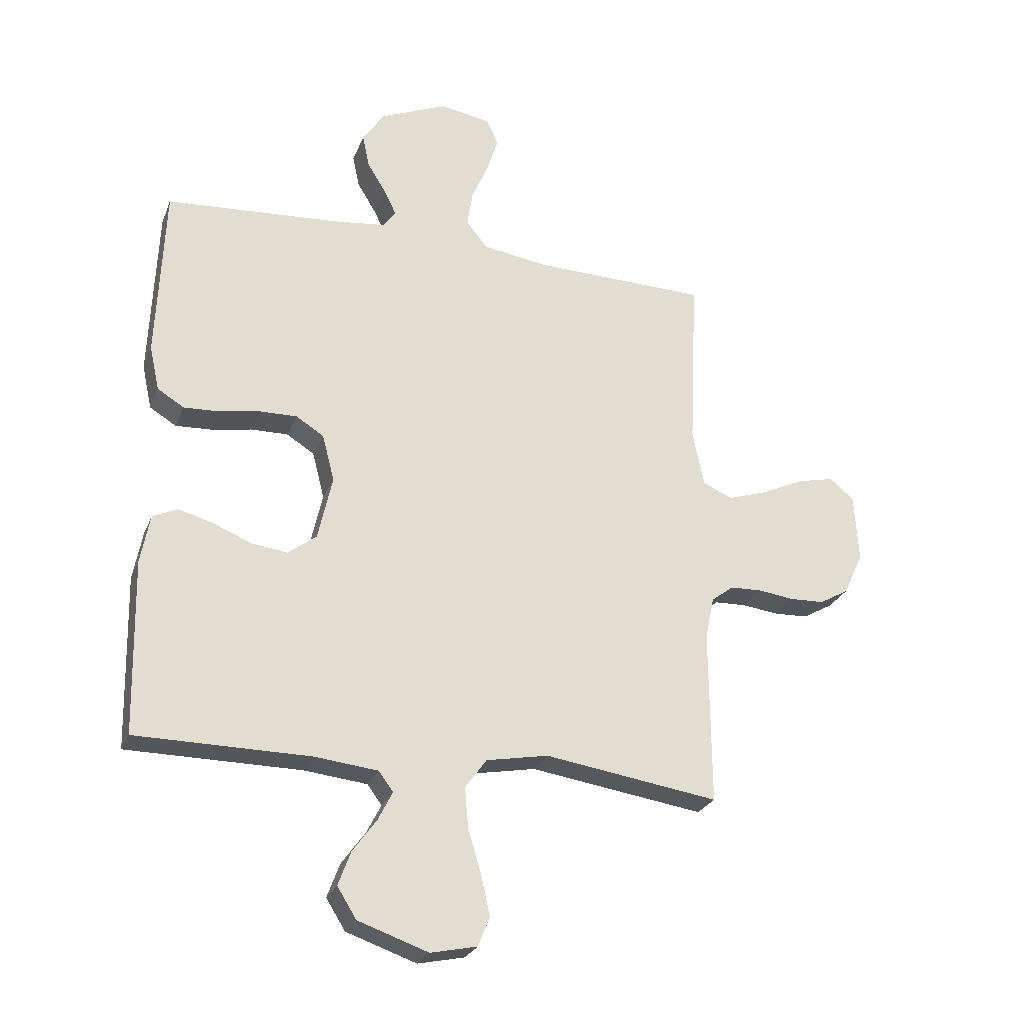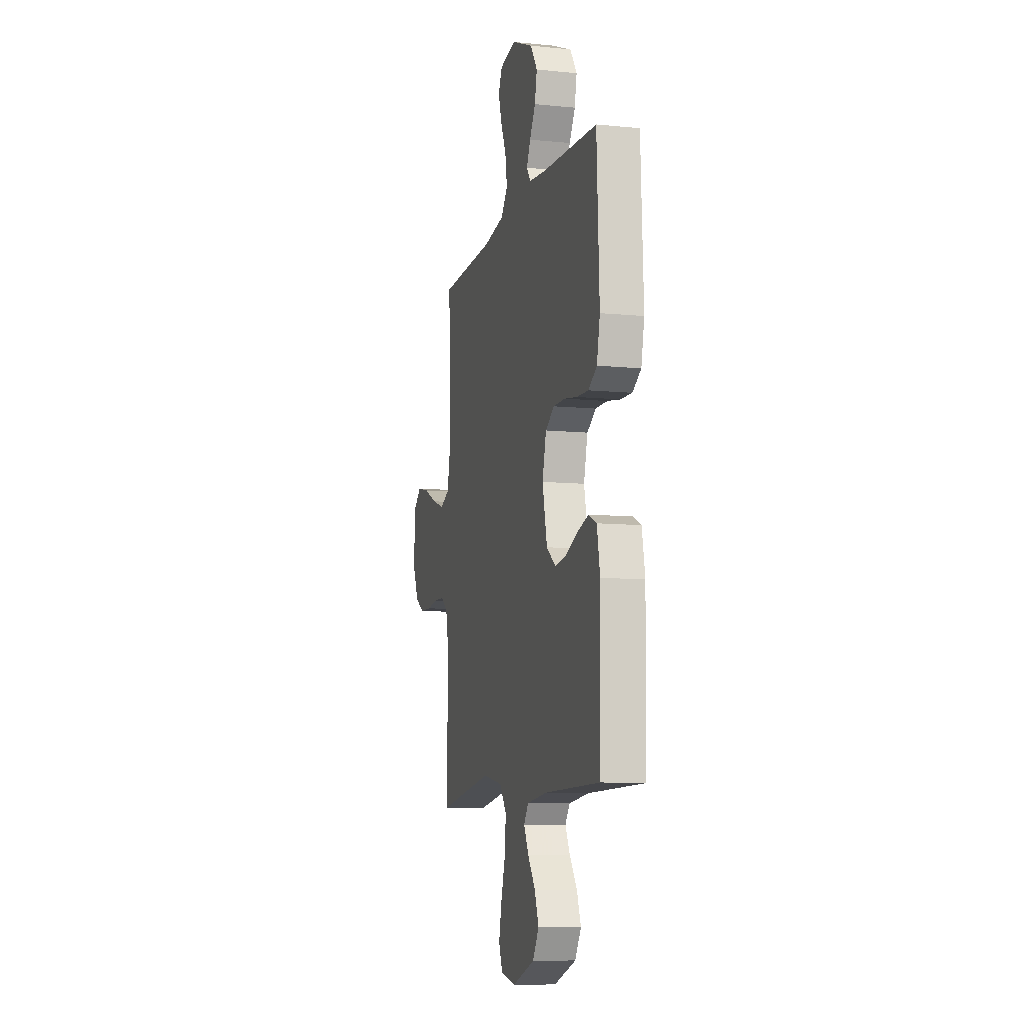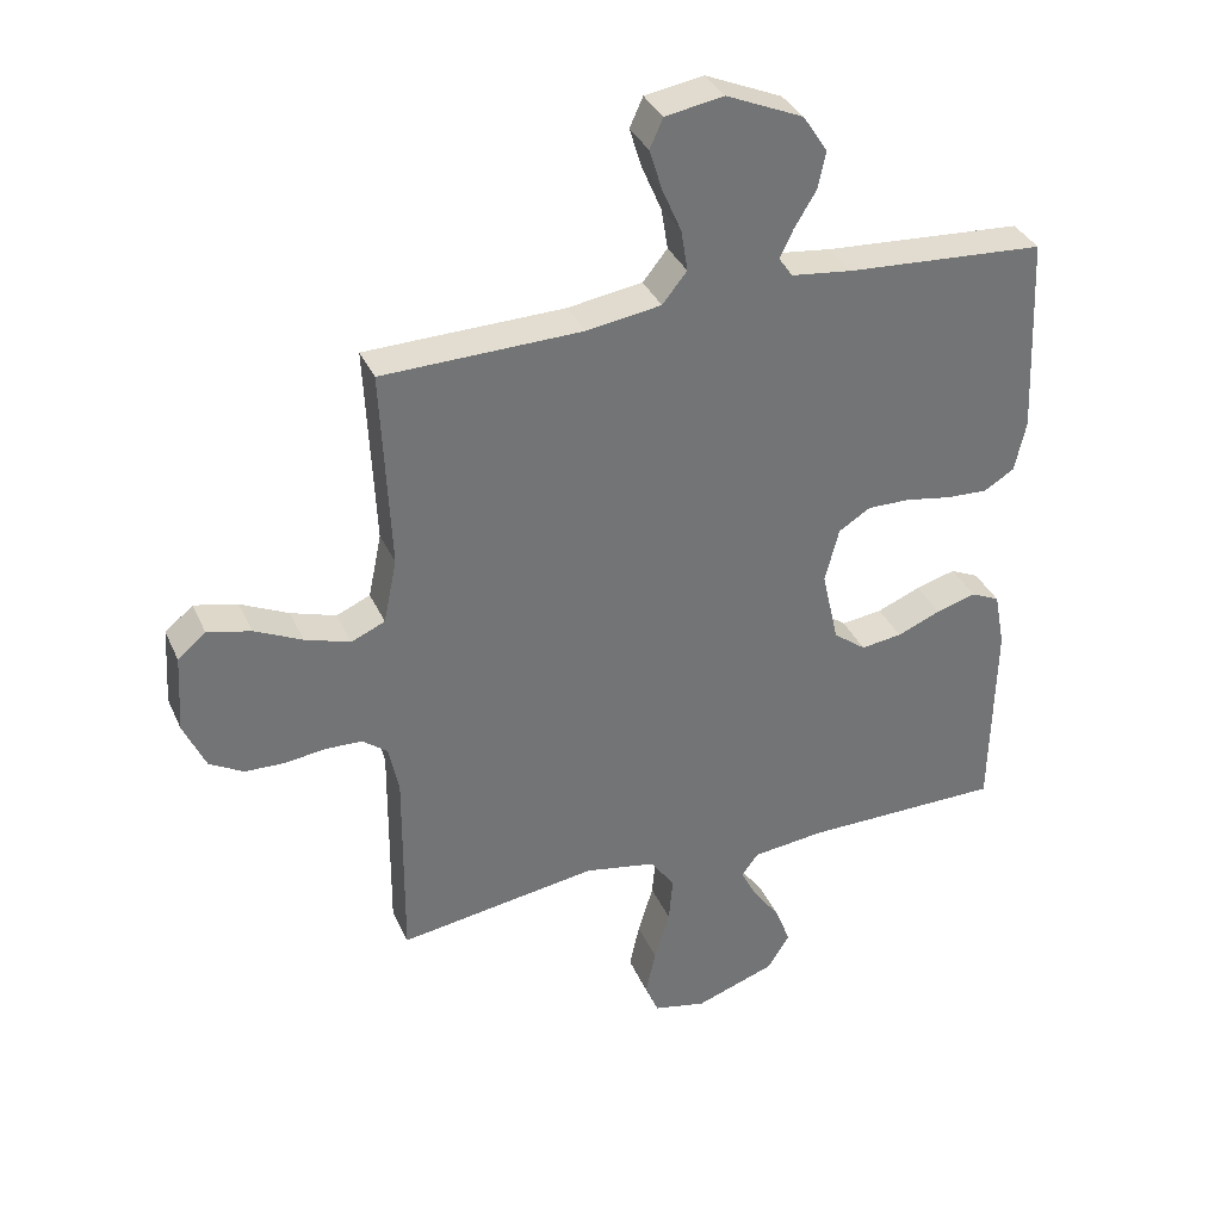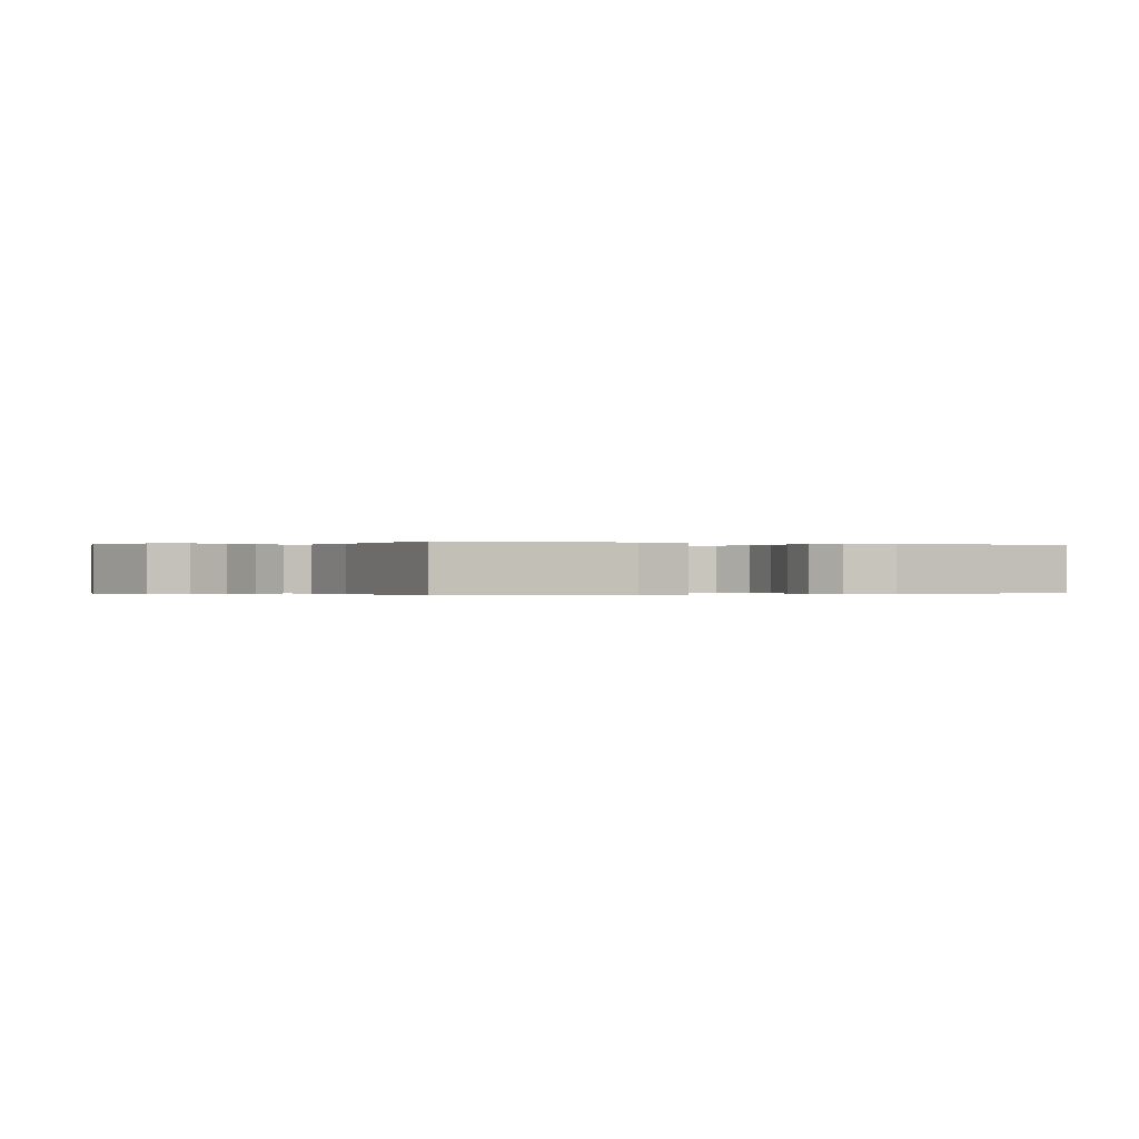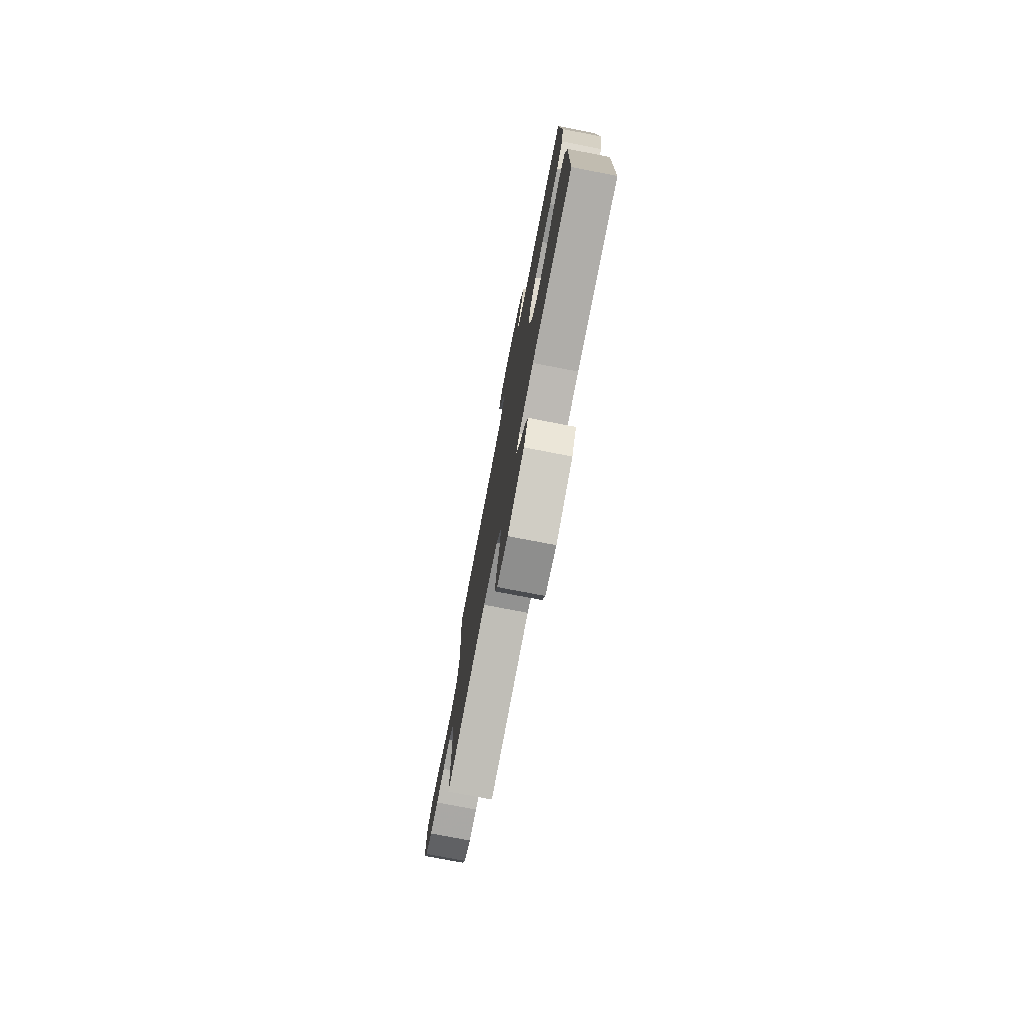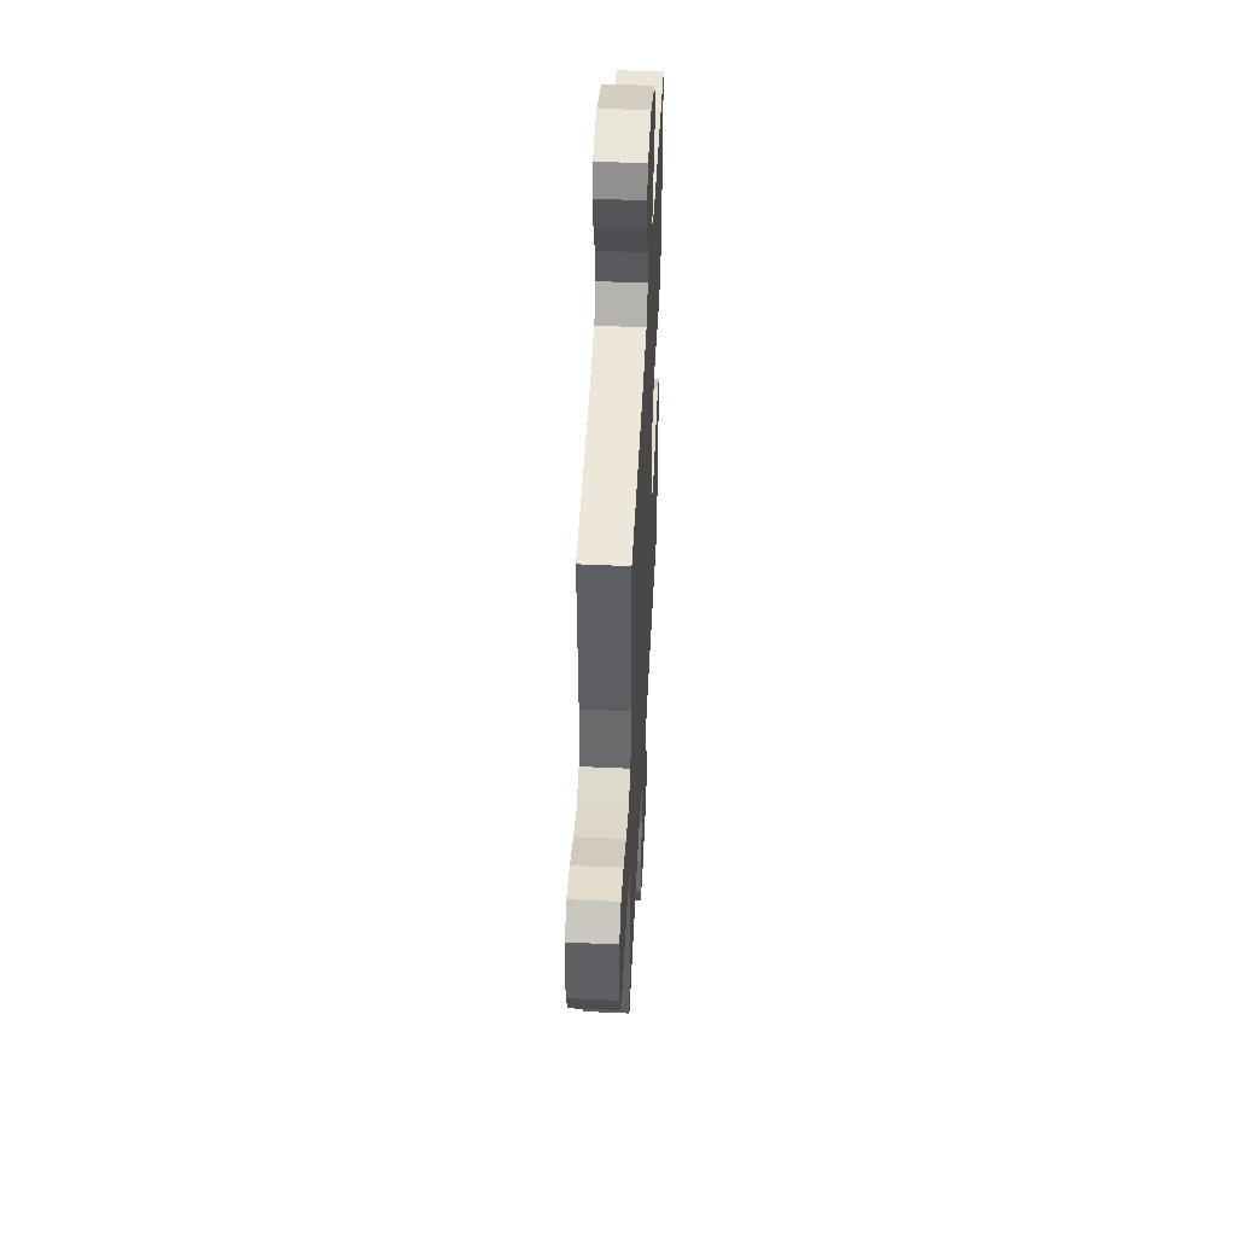
<metadata>
{"format":"obj","ext":"obj","renderer":"f3d","projection":"perspective","resolution":1024,"background":"white","views":[{"elev":-25.8,"azim":-18.5,"up":"+Z"},{"elev":-9.5,"azim":-104.5,"up":"+Z"},{"elev":35.1,"azim":158.2,"up":"+Z"},{"elev":-0.1,"azim":-115.2,"up":"+Y"},{"elev":-77.0,"azim":-100.9,"up":"+Z"},{"elev":48.4,"azim":92.9,"up":"+Z"}]}
</metadata>
<code>
v 0.5 0.07 0.5
v 0.486 0.07 0.2
v 0.506 0.07 0.103
v 0.557 0.07 0.081
v 0.625 0.07 0.103
v 0.697 0.07 0.137
v 0.762 0.07 0.152
v 0.804 0.07 0.117
v 0.811 0.07 0
v 0.778 0.07 -0.073
v 0.727 0.07 -0.102
v 0.667 0.07 -0.104
v 0.606 0.07 -0.096
v 0.551 0.07 -0.098
v 0.513 0.07 -0.127
v 0.498 0.07 -0.2
v 0.5 0.07 -0.5
v 0.2 0.07 -0.455
v 0.093 0.07 -0.475
v 0.056 0.07 -0.526
v 0.062 0.07 -0.596
v 0.085 0.07 -0.672
v 0.1 0.07 -0.74
v 0.08 0.07 -0.79
v 0 0.07 -0.807
v -0.121 0.07 -0.765
v -0.154 0.07 -0.712
v -0.132 0.07 -0.653
v -0.091 0.07 -0.597
v -0.066 0.07 -0.548
v -0.091 0.07 -0.514
v -0.2 0.07 -0.502
v -0.5 0.07 -0.5
v -0.506 0.07 -0.2
v -0.49 0.07 -0.116
v -0.447 0.07 -0.096
v -0.387 0.07 -0.113
v -0.321 0.07 -0.14
v -0.259 0.07 -0.148
v -0.21 0.07 -0.111
v -0.185 0.07 0
v -0.206 0.07 0.081
v -0.254 0.07 0.111
v -0.318 0.07 0.11
v -0.387 0.07 0.098
v -0.45 0.07 0.095
v -0.496 0.07 0.123
v -0.513 0.07 0.2
v -0.5 0.07 0.5
v -0.2 0.07 0.52
v -0.109 0.07 0.531
v -0.088 0.07 0.561
v -0.109 0.07 0.604
v -0.141 0.07 0.656
v -0.153 0.07 0.713
v -0.116 0.07 0.769
v 0 0.07 0.819
v 0.088 0.07 0.804
v 0.108 0.07 0.76
v 0.089 0.07 0.699
v 0.06 0.07 0.632
v 0.05 0.07 0.57
v 0.087 0.07 0.524
v 0.2 0.07 0.507
v 0.5 0 0.5
v 0.486 0 0.2
v 0.506 0 0.103
v 0.557 0 0.081
v 0.625 0 0.103
v 0.697 0 0.137
v 0.762 0 0.152
v 0.804 0 0.117
v 0.811 0 0
v 0.778 0 -0.073
v 0.727 0 -0.102
v 0.667 0 -0.104
v 0.606 0 -0.096
v 0.551 0 -0.098
v 0.513 0 -0.127
v 0.498 0 -0.2
v 0.5 0 -0.5
v 0.2 0 -0.455
v 0.093 0 -0.475
v 0.056 0 -0.526
v 0.062 0 -0.596
v 0.085 0 -0.672
v 0.1 0 -0.74
v 0.08 0 -0.79
v 0 0 -0.807
v -0.121 0 -0.765
v -0.154 0 -0.712
v -0.132 0 -0.653
v -0.091 0 -0.597
v -0.066 0 -0.548
v -0.091 0 -0.514
v -0.2 0 -0.502
v -0.5 0 -0.5
v -0.506 0 -0.2
v -0.49 0 -0.116
v -0.447 0 -0.096
v -0.387 0 -0.113
v -0.321 0 -0.14
v -0.259 0 -0.148
v -0.21 0 -0.111
v -0.185 0 0
v -0.206 0 0.081
v -0.254 0 0.111
v -0.318 0 0.11
v -0.387 0 0.098
v -0.45 0 0.095
v -0.496 0 0.123
v -0.513 0 0.2
v -0.5 0 0.5
v -0.2 0 0.52
v -0.109 0 0.531
v -0.088 0 0.561
v -0.109 0 0.604
v -0.141 0 0.656
v -0.153 0 0.713
v -0.116 0 0.769
v 0 0 0.819
v 0.088 0 0.804
v 0.108 0 0.76
v 0.089 0 0.699
v 0.06 0 0.632
v 0.05 0 0.57
v 0.087 0 0.524
v 0.2 0 0.507
f 59 60 61
f 58 59 61
f 57 58 61
f 56 57 61
f 55 56 61
f 54 55 61
f 53 54 61
f 52 53 61 62
f 51 52 62 63
f 48 49 50
f 47 48 50
f 46 47 50
f 45 46 50
f 44 45 50
f 51 63 64
f 50 51 64
f 44 50 64
f 43 44 64
f 36 37 38
f 35 36 38
f 34 35 38
f 33 34 38
f 32 33 38
f 31 32 38 39
f 30 31 39 40
f 27 28 29
f 26 27 29
f 25 26 29
f 24 25 29
f 23 24 29
f 22 23 29
f 21 22 29
f 20 21 29 30
f 30 40 41
f 20 30 41
f 19 20 41
f 16 17 18
f 19 41 42
f 18 19 42
f 16 18 42
f 15 16 42
f 11 12 13
f 10 11 13
f 9 10 13
f 8 9 13
f 7 8 13
f 6 7 13
f 5 6 13
f 4 5 13 14
f 64 1 2
f 43 64 2
f 42 43 2
f 14 15 42
f 4 14 42
f 3 4 42
f 2 3 42
f 125 124 123
f 125 123 122
f 125 122 121
f 125 121 120
f 125 120 119
f 125 119 118
f 125 118 117
f 126 125 117 116
f 127 126 116 115
f 114 113 112
f 114 112 111
f 114 111 110
f 114 110 109
f 114 109 108
f 128 127 115
f 128 115 114
f 128 114 108
f 128 108 107
f 102 101 100
f 102 100 99
f 102 99 98
f 102 98 97
f 102 97 96
f 103 102 96 95
f 104 103 95 94
f 93 92 91
f 93 91 90
f 93 90 89
f 93 89 88
f 93 88 87
f 93 87 86
f 93 86 85
f 94 93 85 84
f 105 104 94
f 105 94 84
f 105 84 83
f 82 81 80
f 106 105 83
f 106 83 82
f 106 82 80
f 106 80 79
f 77 76 75
f 77 75 74
f 77 74 73
f 77 73 72
f 77 72 71
f 77 71 70
f 77 70 69
f 78 77 69 68
f 66 65 128
f 66 128 107
f 66 107 106
f 106 79 78
f 106 78 68
f 106 68 67
f 106 67 66
f 1 65 66 2
f 2 66 67 3
f 3 67 68 4
f 4 68 69 5
f 5 69 70 6
f 6 70 71 7
f 7 71 72 8
f 8 72 73 9
f 9 73 74 10
f 10 74 75 11
f 11 75 76 12
f 12 76 77 13
f 13 77 78 14
f 14 78 79 15
f 15 79 80 16
f 16 80 81 17
f 17 81 82 18
f 18 82 83 19
f 19 83 84 20
f 20 84 85 21
f 21 85 86 22
f 22 86 87 23
f 23 87 88 24
f 24 88 89 25
f 25 89 90 26
f 26 90 91 27
f 27 91 92 28
f 28 92 93 29
f 29 93 94 30
f 30 94 95 31
f 31 95 96 32
f 32 96 97 33
f 33 97 98 34
f 34 98 99 35
f 35 99 100 36
f 36 100 101 37
f 37 101 102 38
f 38 102 103 39
f 39 103 104 40
f 40 104 105 41
f 41 105 106 42
f 42 106 107 43
f 43 107 108 44
f 44 108 109 45
f 45 109 110 46
f 46 110 111 47
f 47 111 112 48
f 48 112 113 49
f 49 113 114 50
f 50 114 115 51
f 51 115 116 52
f 52 116 117 53
f 53 117 118 54
f 54 118 119 55
f 55 119 120 56
f 56 120 121 57
f 57 121 122 58
f 58 122 123 59
f 59 123 124 60
f 60 124 125 61
f 61 125 126 62
f 62 126 127 63
f 63 127 128 64
f 64 128 65 1

</code>
